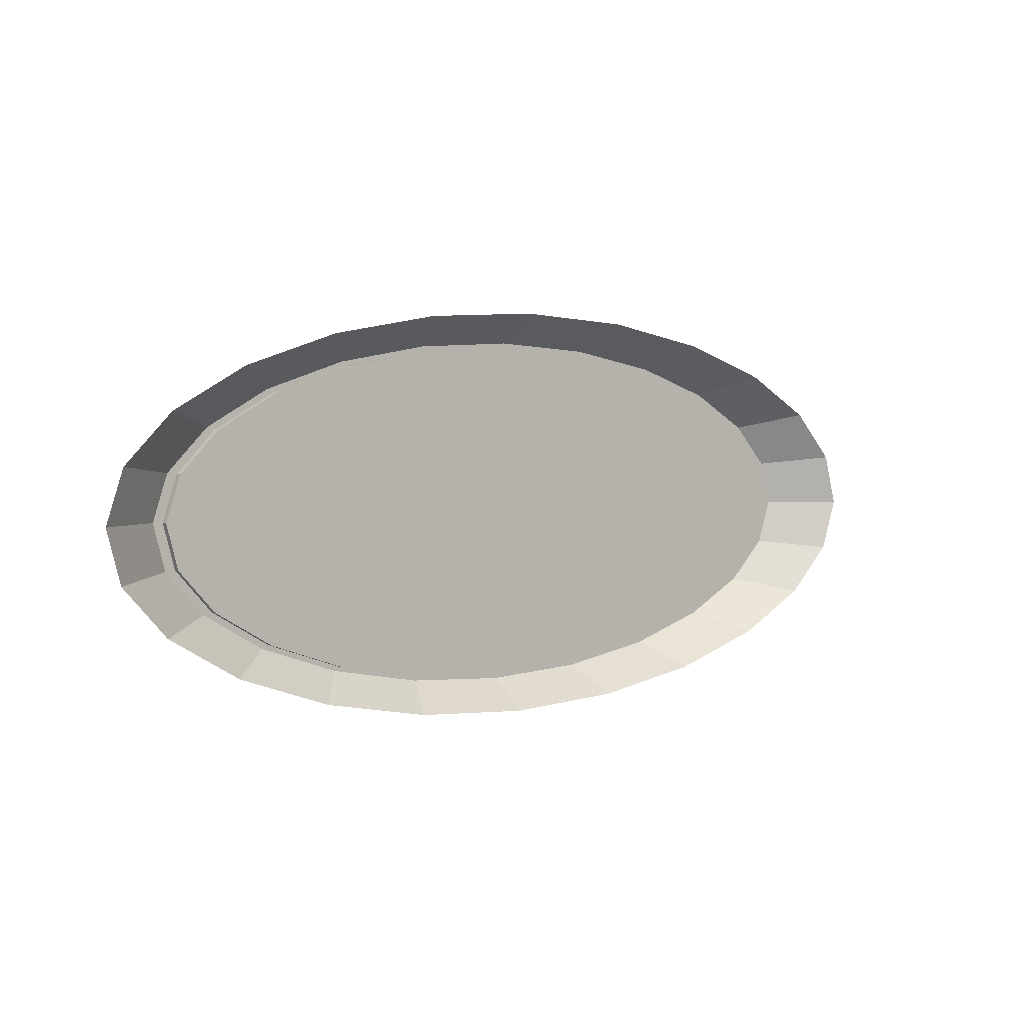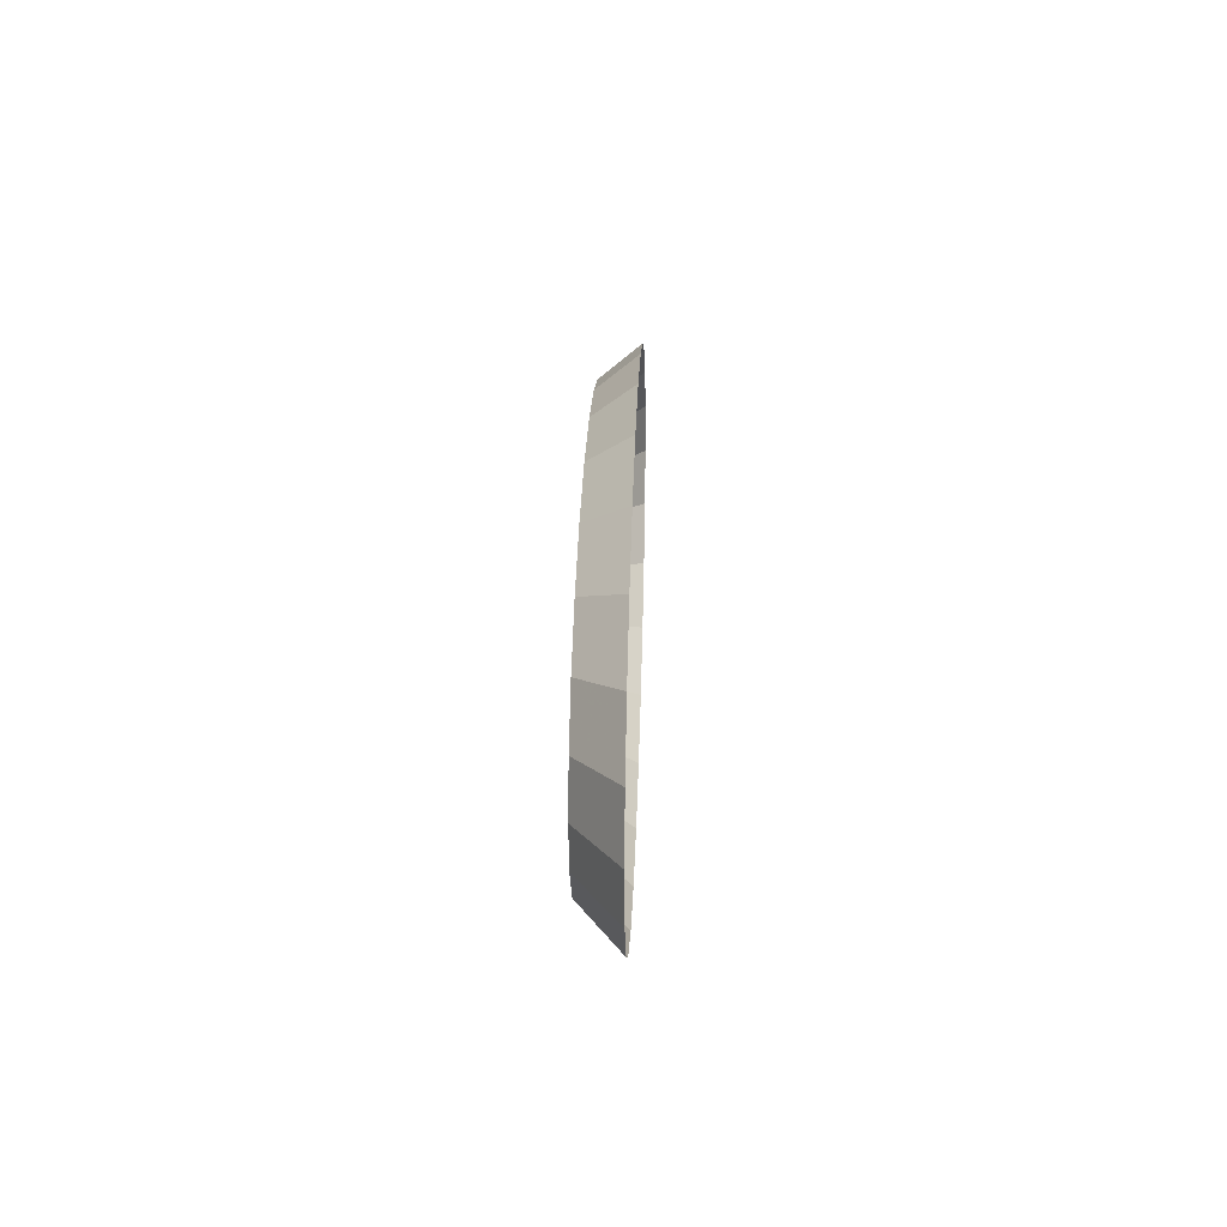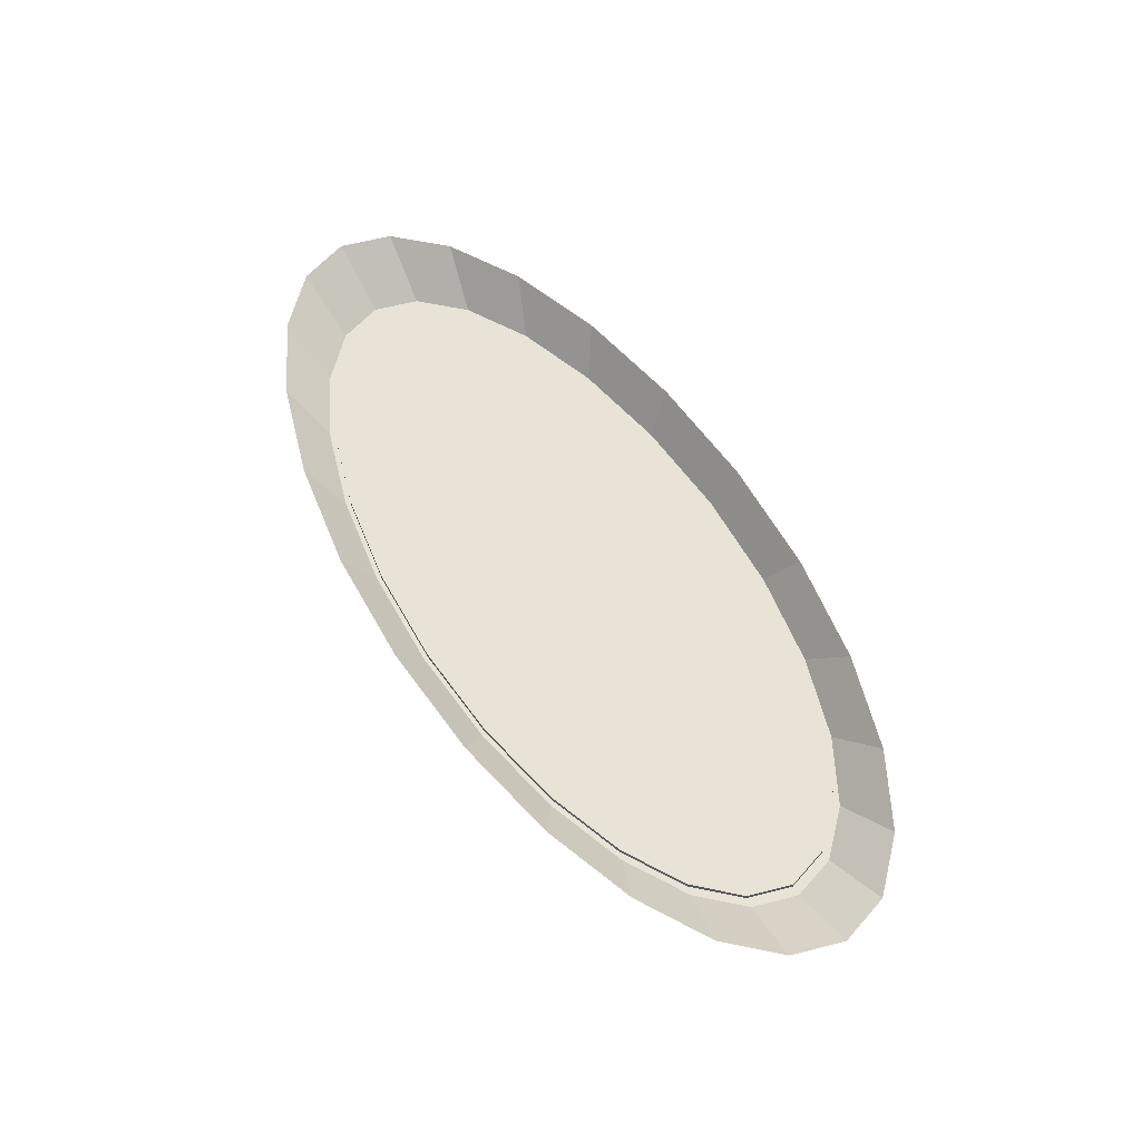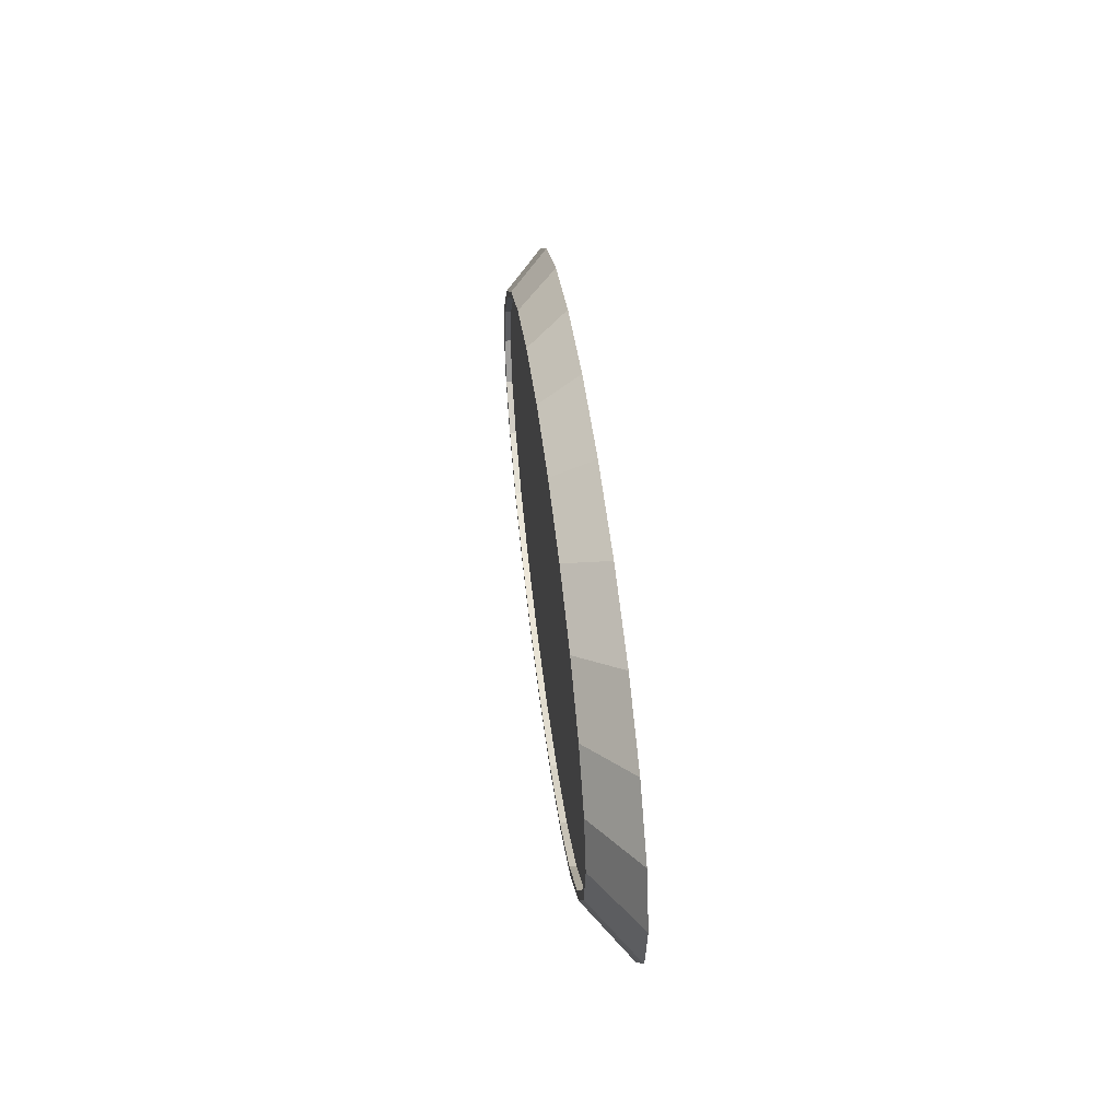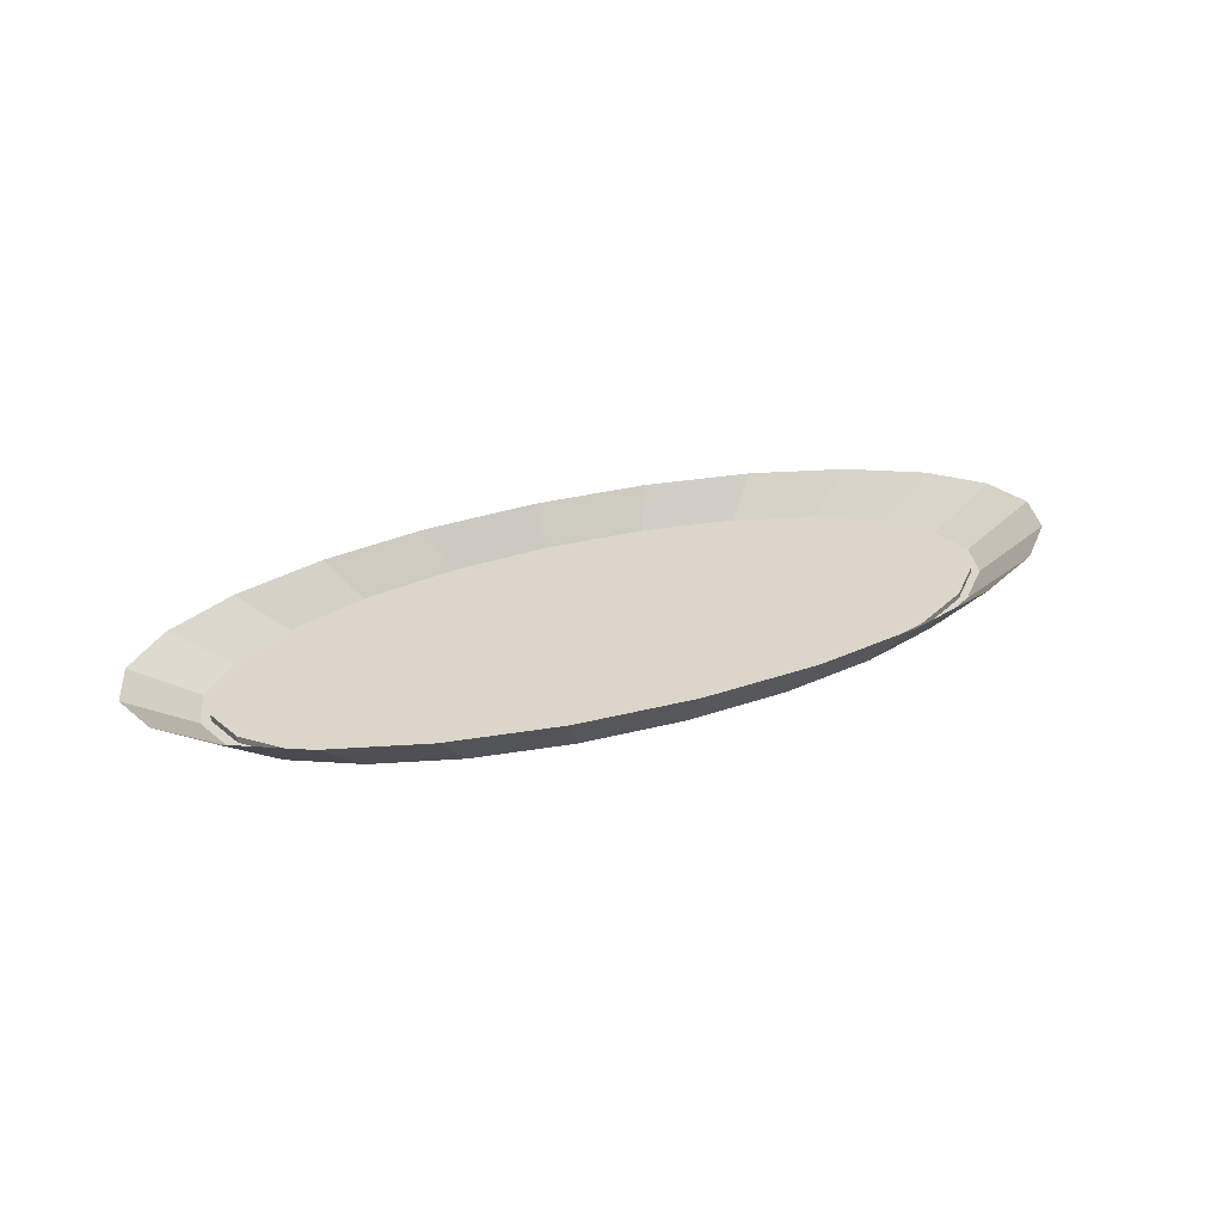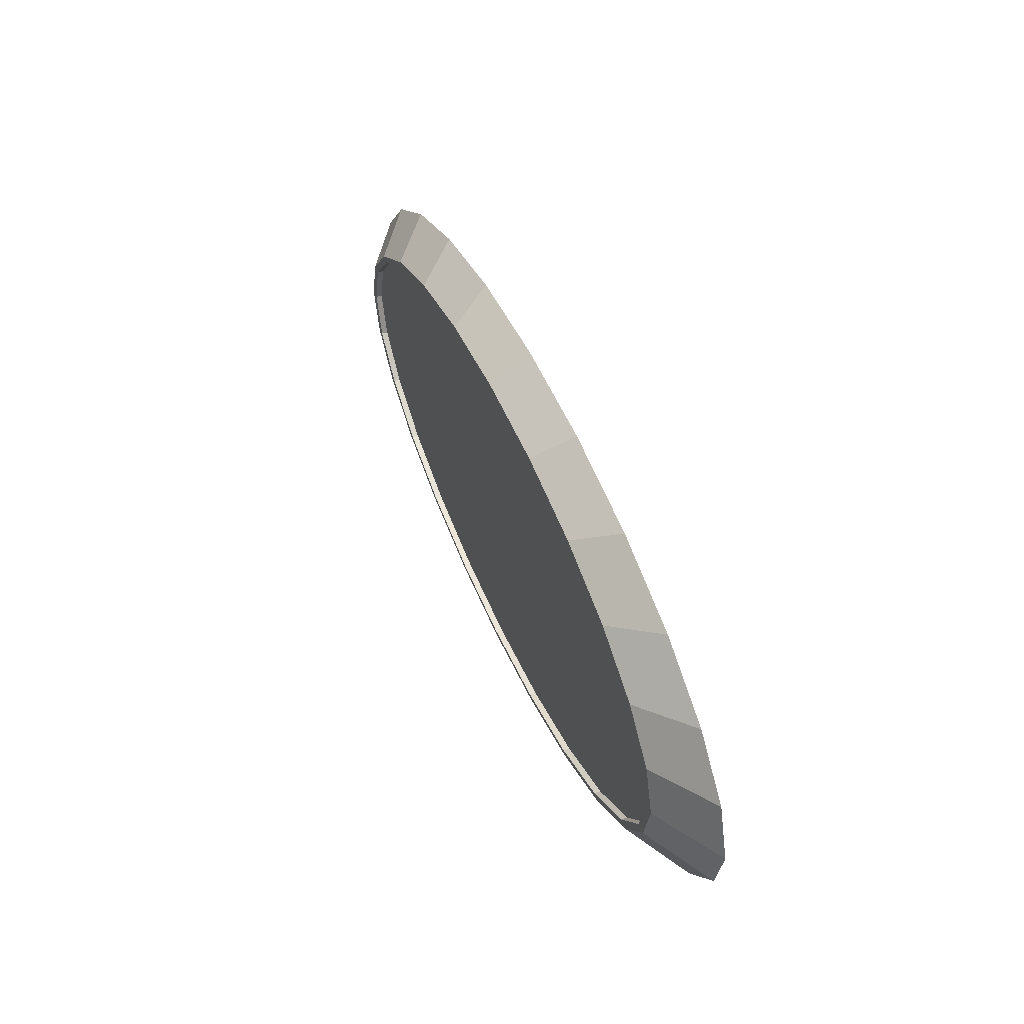
<metadata>
{"format":"obj","ext":"obj","renderer":"f3d","projection":"perspective","resolution":1024,"background":"white","views":[{"elev":3.0,"azim":-39.0,"up":"+Y"},{"elev":21.7,"azim":-88.4,"up":"+Y"},{"elev":62.5,"azim":56.9,"up":"+Z"},{"elev":38.2,"azim":-95.8,"up":"+Y"},{"elev":29.9,"azim":-24.5,"up":"+Z"},{"elev":44.5,"azim":-110.7,"up":"+Y"}]}
</metadata>
<code>
v -0.1436 -0.01569 0.008652
v -0.1229 -0.01343 -0.004186
v -0.1293 -0.03119 0.008652
v -0.1106 -0.0267 -0.004186
v -0.09085 -0.03815 -0.004186
v -0.1061 -0.04457 0.008652
v -0.06488 -0.047 -0.004186
v -0.0758 -0.0549 0.008652
v -0.03448 -0.05264 -0.004186
v -0.04029 -0.0615 0.008652
v -0.002028 -0.0639 0.008652
v -0.001736 -0.0547 -0.004186
v 0.03113 -0.05303 -0.004186
v 0.03637 -0.06195 0.008652
v 0.06187 -0.04774 -0.004186
v 0.06031 -0.04654 -0.004186
v 0.03035 -0.05169 -0.004186
v 0.06031 -0.04654 -0.002225
v 0.03035 -0.05169 -0.002225
v -0.06031 0.04654 -0.002225
v -0.08617 0.03822 -0.002225
v -0.03034 0.05169 -0.002225
v 0.08617 -0.03822 -0.002225
v 0.001692 0.05332 -0.002225
v 0.1062 -0.02729 -0.002225
v 0.03361 0.05131 -0.002225
v 0.1189 -0.01451 -0.002225
v 0.06325 0.04581 -0.002225
v 0.1236 -0.0007304 -0.002225
v 0.08857 0.03719 -0.002225
v 0.1198 0.0131 -0.002225
v 0.1079 0.02603 -0.002225
v 0.1079 0.02603 -0.004186
v 0.08857 0.03719 -0.004186
v 0.06325 0.04581 -0.004186
v 0.03361 0.05131 -0.004186
v 0.001692 0.05332 -0.004186
v 0.001736 0.0547 -0.004186
v -0.03113 0.05303 -0.004186
v -0.03637 0.06195 0.008652
v 0.002028 0.0639 0.008652
v 0.04029 0.0615 0.008652
v 0.03448 0.05264 -0.004186
v 0.06488 0.047 -0.004186
v 0.0758 0.0549 0.008652
v 0.09085 0.03815 -0.004186
v 0.1061 0.04457 0.008652
v 0.1106 0.0267 -0.004186
v 0.1293 0.03119 0.008652
v 0.1229 0.01343 -0.004186
v 0.1198 0.0131 -0.004186
v 0.1268 -0.0007491 -0.004186
v 0.1236 -0.0007304 -0.004186
v 0.1189 -0.01451 -0.004186
v 0.1062 -0.02729 -0.004186
v 0.08617 -0.03822 -0.004186
v 0.0884 -0.03921 -0.004186
v 0.1089 -0.028 -0.004186
v 0.122 -0.01488 -0.004186
v 0.1436 0.01569 0.008652
v 0.1481 -0.0008752 0.008652
v 0.1425 -0.01738 0.008652
v 0.1272 -0.03271 0.008652
v 0.1033 -0.04581 0.008652
v 0.07229 -0.05578 0.008652
v -0.001692 -0.05332 -0.004186
v -0.001692 -0.05332 -0.002225
v -0.1062 0.02729 -0.002225
v -0.03361 -0.05131 -0.004186
v -0.03361 -0.05131 -0.002225
v -0.1189 0.01451 -0.002225
v -0.06325 -0.04581 -0.002225
v -0.06325 -0.04581 -0.004186
v -0.08857 -0.03719 -0.002225
v -0.08857 -0.03719 -0.004186
v -0.1079 -0.02603 -0.002225
v -0.1079 -0.02603 -0.004186
v -0.1198 -0.0131 -0.002225
v -0.1198 -0.0131 -0.004186
v -0.1236 0.0007304 -0.002225
v -0.1236 0.0007304 -0.004186
v -0.1189 0.01451 -0.004186
v -0.1062 0.02729 -0.004186
v -0.08617 0.03822 -0.004186
v -0.06031 0.04654 -0.004186
v -0.03034 0.05169 -0.004186
v -0.06187 0.04774 -0.004186
v -0.07229 0.05578 0.008652
v -0.1033 0.04581 0.008652
v -0.0884 0.03921 -0.004186
v -0.1272 0.03271 0.008652
v -0.1089 0.028 -0.004186
v -0.1425 0.01738 0.008652
v -0.122 0.01488 -0.004186
v -0.1481 0.0008752 0.008652
v -0.1268 0.0007491 -0.004186
f 1 2 3
f 3 2 1
f 4 3 2
f 2 3 4
f 4 5 3
f 3 5 4
f 6 3 5
f 5 3 6
f 5 7 6
f 6 7 5
f 8 6 7
f 7 6 8
f 7 9 8
f 8 9 7
f 10 8 9
f 9 8 10
f 10 9 11
f 11 9 10
f 12 11 9
f 9 11 12
f 12 13 11
f 11 13 12
f 14 11 13
f 13 11 14
f 13 15 14
f 13 16 15
f 17 16 13
f 16 17 18
f 18 17 16
f 19 18 17
f 19 20 18
f 21 20 19
f 20 22 18
f 18 22 23
f 22 24 23
f 23 24 25
f 24 26 25
f 25 26 27
f 26 28 27
f 27 28 29
f 28 30 29
f 29 30 31
f 32 31 30
f 32 33 31
f 33 32 34
f 34 32 33
f 30 34 32
f 32 34 30
f 34 30 35
f 35 30 34
f 28 35 30
f 35 28 36
f 36 28 35
f 26 36 28
f 26 24 36
f 36 24 26
f 37 36 24
f 24 36 37
f 37 38 36
f 39 38 37
f 39 40 38
f 38 40 39
f 41 38 40
f 41 42 38
f 38 42 41
f 43 38 42
f 42 38 43
f 38 43 36
f 36 43 38
f 36 43 35
f 35 43 36
f 43 44 35
f 44 43 45
f 45 43 44
f 42 45 43
f 43 45 42
f 35 44 43
f 35 44 34
f 34 44 35
f 44 46 34
f 46 44 47
f 47 44 46
f 45 47 44
f 44 47 45
f 34 46 44
f 34 46 33
f 33 46 34
f 46 48 33
f 48 46 49
f 49 46 48
f 47 49 46
f 46 49 47
f 33 48 46
f 50 33 48
f 33 50 51
f 48 33 50
f 51 50 33
f 52 51 50
f 53 51 52
f 53 29 51
f 51 29 53
f 31 51 29
f 51 31 33
f 33 31 51
f 31 33 32
f 29 51 31
f 29 53 27
f 27 53 29
f 54 27 53
f 54 55 27
f 27 55 54
f 25 27 55
f 55 27 25
f 55 56 25
f 25 56 55
f 23 25 56
f 56 25 23
f 56 16 23
f 23 16 56
f 18 23 16
f 16 23 18
f 16 56 15
f 15 56 16
f 15 56 57
f 57 56 15
f 56 55 57
f 57 55 56
f 57 55 58
f 58 55 57
f 55 54 58
f 58 54 55
f 58 54 59
f 59 54 58
f 54 53 59
f 53 27 54
f 59 53 54
f 59 53 52
f 52 53 59
f 52 51 53
f 50 51 52
f 50 60 52
f 50 48 60
f 60 48 50
f 49 60 48
f 48 60 49
f 52 60 50
f 61 52 60
f 52 61 59
f 59 61 52
f 62 59 61
f 62 63 59
f 59 63 62
f 58 59 63
f 63 59 58
f 63 64 58
f 58 64 63
f 57 58 64
f 64 58 57
f 64 65 57
f 57 65 64
f 15 57 65
f 65 57 15
f 65 14 15
f 15 14 65
f 14 15 13
f 15 16 13
f 13 16 17
f 66 17 13
f 17 66 19
f 19 66 17
f 67 19 66
f 67 21 19
f 68 21 67
f 66 19 67
f 66 69 67
f 67 69 66
f 70 67 69
f 70 68 67
f 71 68 70
f 69 67 70
f 70 69 72
f 72 69 70
f 73 72 69
f 69 72 73
f 72 73 74
f 74 73 72
f 75 74 73
f 74 75 76
f 76 75 74
f 77 76 75
f 75 76 77
f 76 77 78
f 78 77 76
f 79 78 77
f 78 79 80
f 80 79 78
f 81 80 79
f 80 81 71
f 71 81 80
f 82 71 81
f 81 71 82
f 82 83 71
f 71 83 82
f 68 71 83
f 83 71 68
f 83 84 68
f 68 84 83
f 21 68 84
f 84 68 21
f 84 85 21
f 21 85 84
f 20 21 85
f 85 21 20
f 85 86 20
f 20 86 85
f 22 20 86
f 86 20 22
f 86 37 22
f 22 37 86
f 24 22 37
f 37 22 24
f 86 39 37
f 87 39 86
f 87 88 39
f 39 88 87
f 40 39 88
f 88 39 40
f 88 87 89
f 89 87 88
f 90 89 87
f 87 89 90
f 89 90 91
f 91 90 89
f 92 91 90
f 90 91 92
f 91 92 93
f 93 92 91
f 94 93 92
f 92 93 94
f 93 94 95
f 95 94 93
f 96 95 94
f 95 96 1
f 1 96 95
f 2 1 96
f 96 1 2
f 2 96 79
f 79 96 2
f 79 96 81
f 81 96 79
f 96 94 81
f 94 95 96
f 81 94 96
f 81 94 82
f 82 94 81
f 94 92 82
f 82 92 94
f 82 92 83
f 83 92 82
f 92 90 83
f 83 90 92
f 83 90 84
f 84 90 83
f 90 87 84
f 84 87 90
f 84 87 85
f 85 87 84
f 85 87 86
f 86 87 85
f 86 39 87
f 37 39 86
f 37 38 39
f 36 38 37
f 79 80 81
f 77 2 79
f 2 77 4
f 79 2 77
f 4 77 2
f 4 77 5
f 5 77 4
f 77 75 5
f 5 75 77
f 5 75 7
f 7 75 5
f 75 73 7
f 73 74 75
f 7 73 75
f 7 73 9
f 9 73 7
f 73 69 9
f 9 69 73
f 9 69 12
f 12 69 9
f 69 66 12
f 12 66 69
f 12 66 13
f 13 66 12
f 13 17 66
f 77 78 79
f 80 71 72
f 72 71 70
f 74 80 72
f 78 80 74
f 76 78 74
f 17 18 19
f 61 59 62
f 60 52 61
f 40 38 41
f 28 36 26
f 30 35 28
f 19 20 21
f 18 20 19
f 18 22 20
f 23 22 18
f 23 24 22
f 25 24 23
f 25 26 24
f 27 26 25
f 27 28 26
f 29 28 27
f 29 30 28
f 31 30 29
f 30 31 32
f 67 21 68
f 19 21 67
f 70 68 71
f 67 68 70
f 72 71 80
f 70 71 72
f 74 80 78
f 72 80 74
f 74 78 76

</code>
